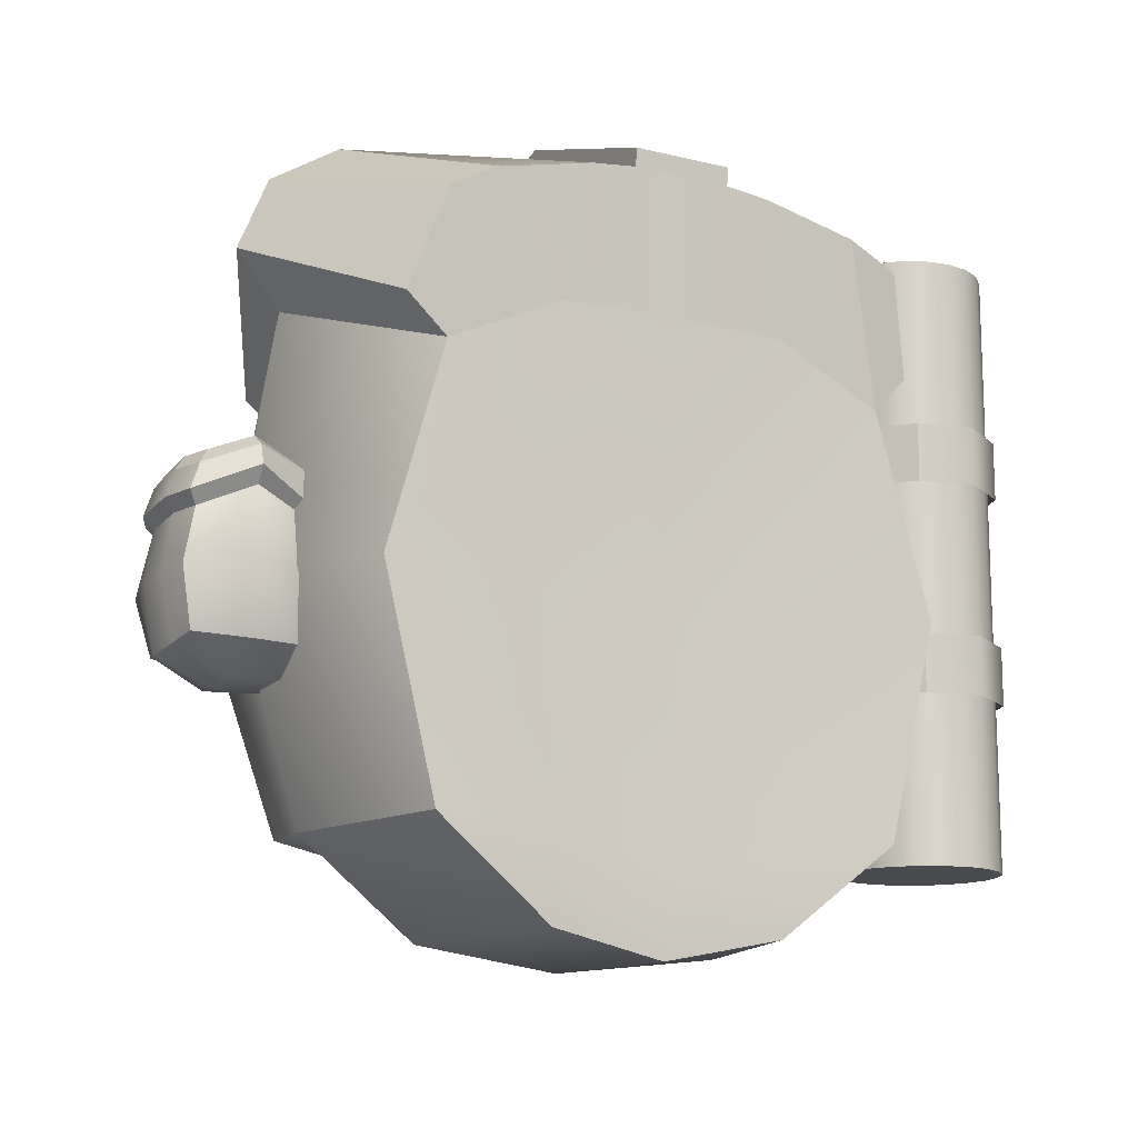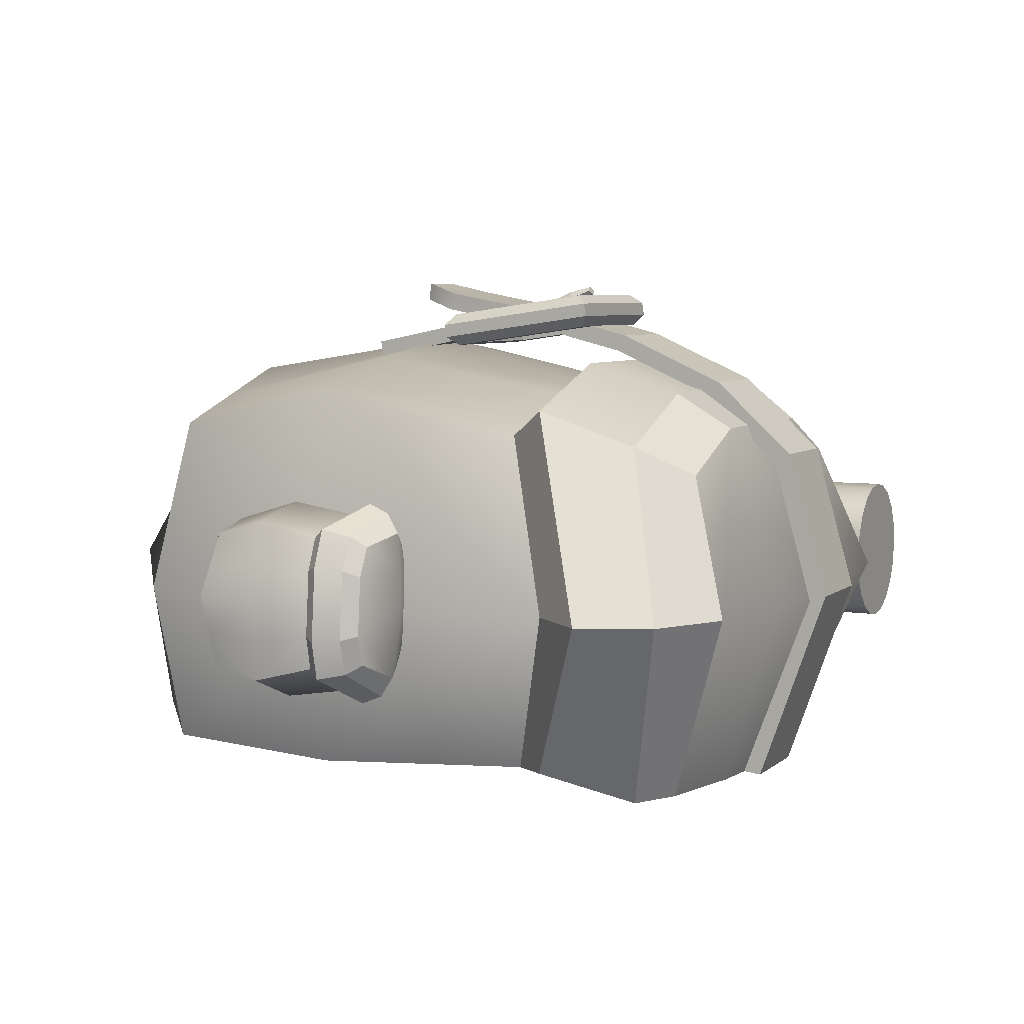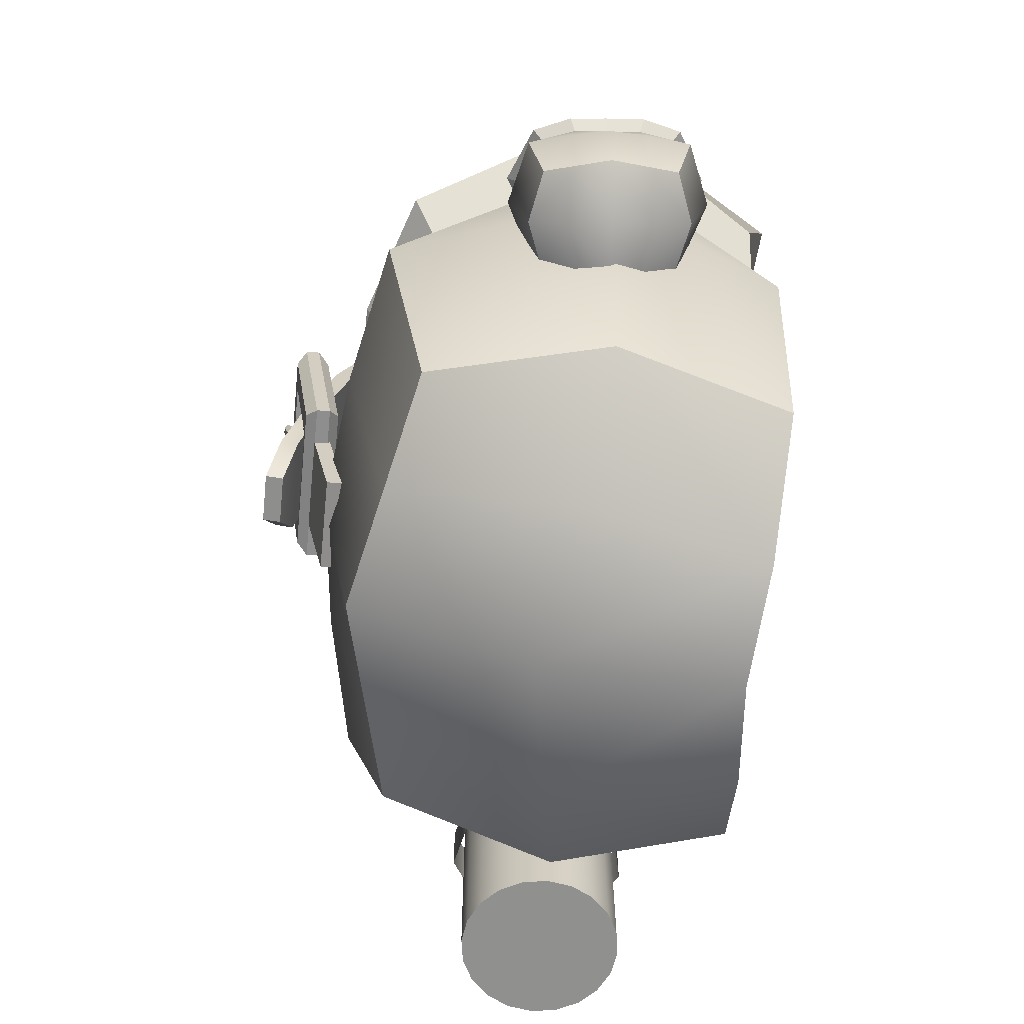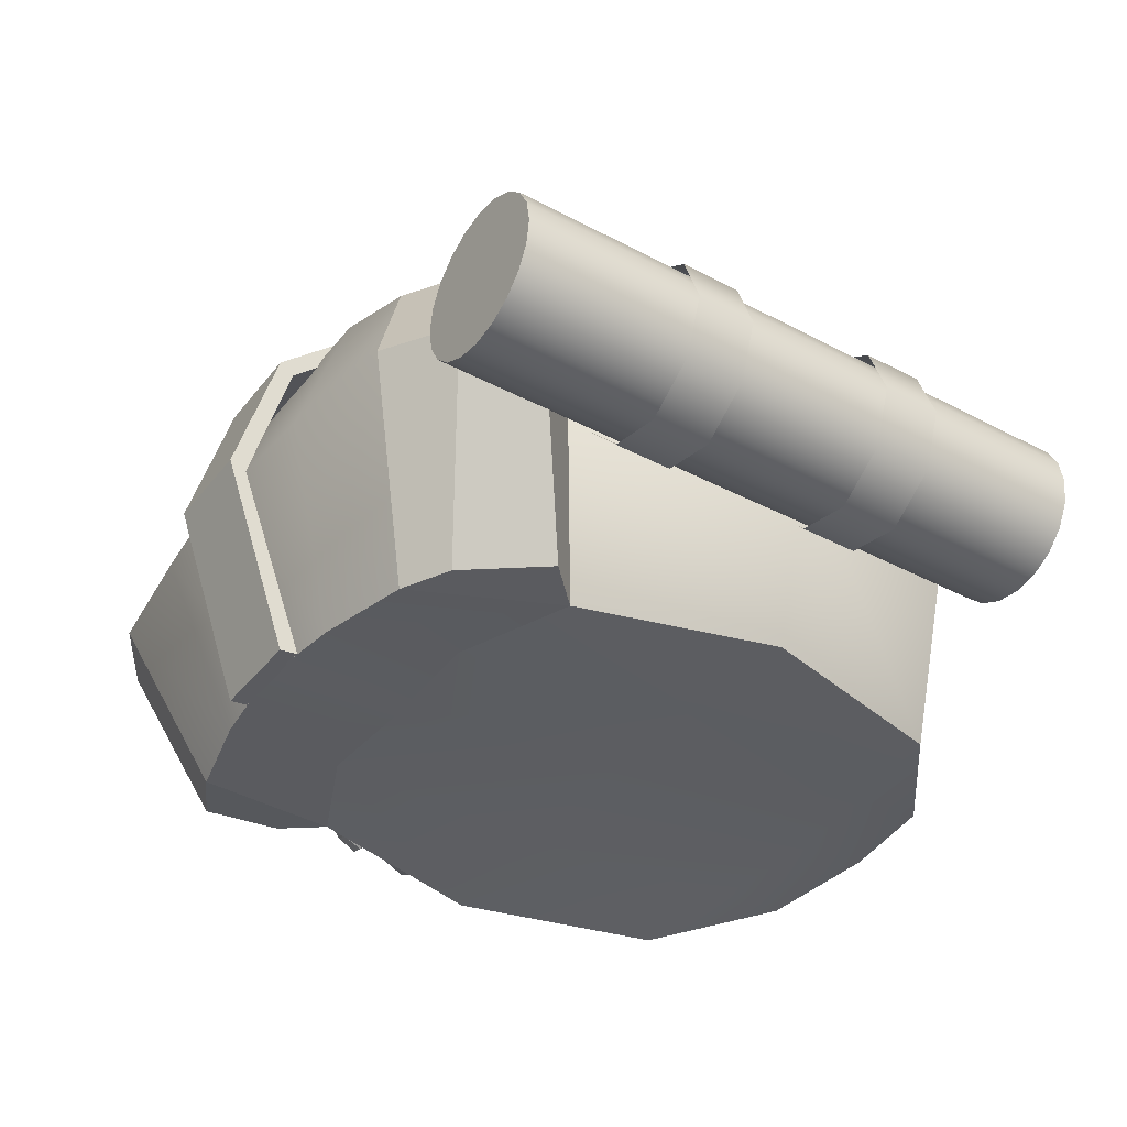
<metadata>
{"format":"obj","ext":"obj","renderer":"f3d","projection":"perspective","resolution":1024,"background":"white","views":[{"elev":-13.7,"azim":151.2,"up":"+Y"},{"elev":5.8,"azim":115.0,"up":"+Z"},{"elev":-65.5,"azim":84.2,"up":"+Y"},{"elev":-38.6,"azim":-123.8,"up":"+Z"}]}
</metadata>
<code>
g default
v -2.034 2.981 0.4665
v -2.034 3.333 0.4665
v -2.377 2.981 0.5433
v -2.377 3.333 0.5433
v -2.693 2.981 0.3361
v -2.693 3.333 0.3361
v -2.812 2.981 -0
v -2.812 3.333 -0
v -2.693 2.981 -0.3361
v -2.693 3.333 -0.3361
v -2.377 2.981 -0.5433
v -2.377 3.333 -0.5433
v -2.034 2.981 -0.4665
v -2.034 3.333 -0.4665
v -1.761 2.981 0.1608
v -1.761 3.333 0.1608
v -1.761 2.981 -0.1608
v -1.761 3.333 -0.1608
g pPlane2
f 1 2 4 3
f 3 4 6 5
f 5 6 8 7
f 7 8 10 9
f 9 10 12 11
f 11 12 14 13
f 2 1 15 16
f 13 14 18 17
g default
v 2.331 1.642 0.4579
v 2.399 1.642 -0.3073
v 2.326 2.293 0.4567
v 2.394 2.293 -0.307
v 1.755 2.301 0.3967
v 1.821 2.301 -0.3485
v 1.754 1.617 0.4067
v 1.822 1.617 -0.3585
v 2.451 1.579 0.08299
v 1.824 1.429 0.02728
v 1.769 2.386 0.0224
v 2.422 2.293 0.08036
v 2.397 1.97 0.5488
v 2.513 1.97 0.08848
v 2.48 1.97 -0.3852
v 1.83 1.97 -0.4429
v 1.817 1.97 0.02661
v 1.747 1.97 0.4911
v 1.808 1.554 0.02589
v 2.028 2.402 0.566
v 2.12 2.402 -0.467
v 2.126 1.988 -0.5331
v 2.115 1.614 -0.4162
v 2.15 1.436 0.05621
v 2.033 1.614 0.5151
v 2.022 1.988 0.632
v 1.751 2.616 0.02082
v 2.074 2.723 0.04947
v 2.112 2.685 -0.3741
v 1.777 2.561 -0.2876
v 2.036 2.685 0.473
v 1.722 2.561 0.3289
v 2.269 2.607 0.4125
v 2.369 2.607 0.07568
v 2.33 2.607 -0.2735
v 2.391 1.61 0.2705
v 2.089 1.465 0.3116
v 1.789 1.467 0.217
v 1.781 1.586 0.2163
v 1.782 1.97 0.2589
v 1.762 2.386 0.2096
v 1.737 2.598 0.1748
v 2.055 2.711 0.2612
v 2.353 2.607 0.2471
v 2.405 2.293 0.2713
v 2.465 1.97 0.3196
v 2.425 1.61 -0.1121
v 2.135 1.465 -0.2059
v 1.823 1.467 -0.1656
v 1.815 1.586 -0.1663
v 1.823 1.97 -0.2082
v 1.795 2.386 -0.1631
v 1.764 2.598 -0.1334
v 2.093 2.711 -0.1623
v 2.383 2.607 -0.0959
v 2.439 2.293 -0.1106
v 2.507 1.97 -0.1475
v 2.124 2.491 -0.5393
v 1.834 2.364 -0.4104
v 1.785 2.52 -0.3674
v 2.12 2.611 -0.4899
v 2.02 2.491 0.6379
v 1.757 2.364 0.4599
v 2.024 2.611 0.5885
v 1.716 2.52 0.4088
v 2.41 2.52 0.2811
v 2.459 2.364 0.303
v 2.478 2.364 0.08537
v 2.429 2.52 0.081
v 2.367 2.364 0.5141
v 2.312 2.52 0.4743
v 2.445 2.52 -0.1194
v 2.498 2.364 -0.1322
v 2.444 2.364 -0.3562
v 2.383 2.52 -0.3267
g pCube5
f 74 75 33 22
f 71 72 47 48
f 34 69 70 24
f 41 66 67 26
f 39 40 34 24
f 36 44 38 23
f 55 56 28 42
f 58 59 29 35
f 60 61 46 45
f 63 64 32 30
f 64 54 27 32
f 33 75 65 20
f 40 41 26 34
f 26 68 69 34
f 57 58 35 37
f 25 43 44 36
f 67 68 26
f 56 57 37 28
f 61 62 52 46
f 47 72 73 53
f 33 40 39 22
f 20 41 40 33
f 65 66 41 20
f 54 55 42 27
f 44 43 19 31
f 38 44 31 21
f 76 77 78 79
f 24 70 71 48
f 29 59 60 45
f 81 80 82 83
f 84 85 86 87
f 80 88 89 82
f 90 91 92 93
f 92 76 79 93
f 43 55 54 19
f 25 56 55 43
f 25 57 56
f 36 58 57 25
f 23 59 58 36
f 60 59 23 50
f 49 61 60 50
f 51 62 61 49
f 88 85 84 89
f 31 64 63 21
f 19 54 64 31
f 27 42 66 65
f 67 66 42 28
f 28 37 68 67
f 69 68 37 35
f 70 69 35 29
f 71 70 29 45
f 45 46 72 71
f 73 72 46 52
f 86 91 90 87
f 30 32 75 74
f 65 75 32 27
f 39 24 77 76
f 24 48 78 77
f 48 47 79 78
f 23 38 80 81
f 49 50 83 82
f 50 23 81 83
f 63 30 86 85
f 52 62 84 87
f 38 21 88 80
f 51 49 82 89
f 74 22 92 91
f 53 73 90 93
f 22 39 76 92
f 47 53 93 79
f 21 63 85 88
f 62 51 89 84
f 30 74 91 86
f 73 52 87 90
g default
v -0.1477 1.948 1.939
v 0.1477 1.948 1.939
v -0.2888 2.82 1.757
v 0.2888 2.82 1.757
v -0.2888 2.804 1.651
v 0.2888 2.804 1.651
v -0.1477 1.932 1.833
v 0.1477 1.932 1.833
v -0.2888 2.185 1.874
v 0.2888 2.185 1.874
v 0.2888 2.169 1.767
v -0.2888 2.169 1.767
v -0.2888 3.409 1.606
v 0.2888 3.409 1.606
v 0.2888 3.362 1.509
v -0.2888 3.362 1.509
v -0.2888 4.046 1.319
v 0.2888 4.046 1.319
v 0.2888 3.999 1.222
v -0.2888 3.999 1.222
v -0.2888 4.516 0.8788
v 0.2888 4.516 0.8788
v 0.2888 4.425 0.8209
v -0.2888 4.425 0.8209
v -0.2888 4.763 -0.000769
v 0.2888 4.763 -0.000769
v 0.2888 4.662 -0.03838
v -0.2888 4.662 -0.03838
v -0.2888 4.349 -1.166
v 0.2888 4.349 -1.166
v 0.2888 4.242 -1.152
v -0.2888 4.242 -1.152
g pCube2
f 102 103 97 96
f 122 123 124 125
f 98 99 104 105
f 100 101 95 94
f 103 104 99 97
f 105 102 96 98
f 94 95 103 102
f 95 101 104 103
f 105 104 101 100
f 100 94 102 105
f 96 97 107 106
f 97 99 108 107
f 99 98 109 108
f 98 96 106 109
f 106 107 111 110
f 107 108 112 111
f 108 109 113 112
f 109 106 110 113
f 110 111 115 114
f 111 112 116 115
f 112 113 117 116
f 113 110 114 117
f 114 115 119 118
f 115 116 120 119
f 116 117 121 120
f 117 114 118 121
f 118 119 123 122
f 119 120 124 123
f 120 121 125 124
f 121 118 122 125
g default
v -1.828 0.7185 -0.1489
v -1.896 0.7185 -0.2832
v -2.003 0.7185 -0.3898
v -2.137 0.7185 -0.4583
v -2.286 0.7185 -0.4819
v -2.435 0.7185 -0.4583
v -2.569 0.7185 -0.3898
v -2.676 0.7185 -0.2832
v -2.744 0.7185 -0.1489
v -2.768 0.7185 0
v -2.744 0.7185 0.1489
v -2.676 0.7185 0.2832
v -2.569 0.7185 0.3898
v -2.435 0.7185 0.4583
v -2.286 0.7185 0.4819
v -2.137 0.7185 0.4583
v -2.003 0.7185 0.3898
v -1.896 0.7185 0.2832
v -1.828 0.7185 0.1489
v -1.804 0.7185 0
v -1.828 4.368 -0.1489
v -1.896 4.368 -0.2832
v -2.003 4.368 -0.3898
v -2.137 4.368 -0.4583
v -2.286 4.368 -0.4819
v -2.435 4.368 -0.4583
v -2.569 4.368 -0.3898
v -2.676 4.368 -0.2832
v -2.744 4.368 -0.1489
v -2.768 4.368 0
v -2.744 4.368 0.1489
v -2.676 4.368 0.2832
v -2.569 4.368 0.3898
v -2.435 4.368 0.4583
v -2.286 4.368 0.4819
v -2.137 4.368 0.4583
v -2.003 4.368 0.3898
v -1.896 4.368 0.2832
v -1.828 4.368 0.1489
v -1.804 4.368 0
v -2.286 0.7185 0
v -2.286 4.368 0
g pCylinder5
f 126 127 147 146
f 127 128 148 147
f 128 129 149 148
f 129 130 150 149
f 130 131 151 150
f 131 132 152 151
f 132 133 153 152
f 133 134 154 153
f 134 135 155 154
f 135 136 156 155
f 136 137 157 156
f 137 138 158 157
f 138 139 159 158
f 139 140 160 159
f 140 141 161 160
f 141 142 162 161
f 142 143 163 162
f 143 144 164 163
f 144 145 165 164
f 145 126 146 165
f 127 126 166
f 128 127 166
f 129 128 166
f 130 129 166
f 131 130 166
f 132 131 166
f 133 132 166
f 134 133 166
f 135 134 166
f 136 135 166
f 137 136 166
f 138 137 166
f 139 138 166
f 140 139 166
f 141 140 166
f 142 141 166
f 143 142 166
f 144 143 166
f 145 144 166
f 126 145 166
f 146 147 167
f 147 148 167
f 148 149 167
f 149 150 167
f 150 151 167
f 151 152 167
f 152 153 167
f 153 154 167
f 154 155 167
f 155 156 167
f 156 157 167
f 157 158 167
f 158 159 167
f 159 160 167
f 160 161 167
f 161 162 167
f 162 163 167
f 163 164 167
f 164 165 167
f 165 146 167
g default
v 0.3056 2.428 1.556
v 0.3056 3.047 1.645
v 0.3056 3.019 1.843
v 0.3056 2.399 1.754
v -0.2828 2.428 1.556
v -0.2828 3.047 1.645
v -0.2828 3.019 1.843
v -0.2828 2.399 1.754
v -0.44 2.275 1.736
v -0.5 2.224 1.668
v -0.2828 2.224 1.668
v -0.2828 2.275 1.736
v -0.44 3.146 1.861
v -0.5 3.214 1.81
v -0.2828 3.214 1.81
v -0.2828 3.146 1.861
v -0.5 3.225 1.731
v -0.44 3.175 1.663
v -0.2828 3.175 1.663
v -0.2828 3.225 1.731
v -0.44 2.304 1.538
v -0.5 2.236 1.589
v -0.2828 2.236 1.589
v -0.2828 2.304 1.538
v -0.44 2.399 1.754
v -0.5 2.408 1.694
v 0.5 2.224 1.668
v 0.44 2.275 1.736
v 0.5 2.408 1.694
v 0.44 2.399 1.754
v -0.5 3.038 1.704
v -0.44 3.047 1.645
v 0.5 3.225 1.731
v 0.44 3.175 1.663
v 0.5 3.038 1.704
v 0.44 3.047 1.645
v -0.44 3.019 1.843
v -0.5 3.027 1.784
v 0.44 3.146 1.861
v 0.5 3.214 1.81
v 0.5 3.027 1.784
v 0.44 3.019 1.843
v 0.5 2.419 1.615
v 0.44 2.428 1.556
v -0.5 2.419 1.615
v -0.44 2.428 1.556
v 0.44 2.304 1.538
v 0.5 2.236 1.589
v 0.3056 2.224 1.668
v 0.3056 2.275 1.736
v 0.3056 2.304 1.538
v 0.3056 2.236 1.589
v 0.3056 3.225 1.731
v 0.3056 3.175 1.663
v 0.3056 3.146 1.861
v 0.3056 3.214 1.81
g pCube3
f 172 173 174 175
f 173 169 170 174
f 169 168 171 170
f 168 172 175 171
f 176 177 178 179
f 177 176 192 193
f 179 178 216 217
f 180 181 205 204
f 181 180 183 182
f 182 183 222 223
f 184 185 199 198
f 185 184 187 186
f 186 187 220 221
f 188 189 212 213
f 189 188 191 190
f 190 191 218 219
f 193 192 204 205
f 194 195 217 216
f 195 194 196 197
f 197 196 208 209
f 198 199 213 212
f 200 201 221 220
f 201 200 202 203
f 203 202 210 211
f 206 207 223 222
f 207 206 209 208
f 211 210 215 214
f 214 215 219 218
f 222 170 209 206
f 220 223 207 200
f 169 221 201 203
f 216 219 215 194
f 208 202 200 207
f 198 205 181 184
f 170 171 197 209
f 196 210 202 208
f 168 169 203 211
f 212 193 205 198
f 171 217 195 197
f 194 215 210 196
f 218 168 211 214
f 189 177 193 212
f 178 190 219 216
f 191 172 168 218
f 173 186 221 169
f 187 182 223 220
f 183 174 170 222
f 175 179 217 171
f 189 190 178 177
f 213 172 191 188
f 199 173 172 213
f 185 186 173 199
f 181 182 187 184
f 204 174 183 180
f 192 175 174 204
f 176 179 175 192
g default
v -0.2825 1.634 1.55
v 0.2825 1.634 1.55
v -0.2825 2.234 1.671
v 0.2825 2.234 1.671
v -0.2825 2.253 1.575
v 0.2825 2.253 1.575
v -0.2825 1.654 1.453
v 0.2825 1.654 1.453
g pCube4
f 224 225 227 226
f 226 227 229 228
f 228 229 231 230
f 230 231 225 224
f 225 231 229 227
f 230 224 226 228
g default
v 0.03628 2.606 1.652
v -0.03628 2.606 1.652
v -0.07257 2.589 1.692
v -0.03628 2.572 1.731
v 0.03628 2.572 1.731
v 0.07257 2.589 1.692
v 0.03628 2.954 1.803
v -0.03628 2.954 1.803
v -0.07257 2.937 1.842
v -0.03628 2.92 1.881
v 0.03628 2.92 1.881
v 0.07257 2.937 1.842
v 0 2.589 1.692
v 0.01834 3.062 1.873
v -0.01834 3.062 1.873
v 0 3.053 1.892
v -0.03668 3.053 1.892
v -0.01834 3.045 1.912
v 0.01834 3.045 1.912
v 0.03668 3.053 1.892
g pCylinder2
f 232 233 239 238
f 233 234 240 239
f 234 235 241 240
f 235 236 242 241
f 236 237 243 242
f 237 232 238 243
f 233 232 244
f 234 233 244
f 235 234 244
f 236 235 244
f 237 236 244
f 232 237 244
f 245 246 247
f 246 248 247
f 248 249 247
f 249 250 247
f 250 251 247
f 251 245 247
f 238 239 246 245
f 239 240 248 246
f 240 241 249 248
f 241 242 250 249
f 242 243 251 250
f 243 238 245 251
g default
v -2.034 1.713 0.4665
v -2.034 2.066 0.4665
v -2.377 1.713 0.5433
v -2.377 2.066 0.5433
v -2.693 1.713 0.3361
v -2.693 2.066 0.3361
v -2.812 1.713 -0
v -2.812 2.066 -0
v -2.693 1.713 -0.3361
v -2.693 2.066 -0.3361
v -2.377 1.713 -0.5433
v -2.377 2.066 -0.5433
v -2.034 1.713 -0.4665
v -2.034 2.066 -0.4665
v -1.761 1.713 0.1608
v -1.761 2.066 0.1608
v -1.761 1.713 -0.1608
v -1.761 2.066 -0.1608
g pPlane1
f 252 253 255 254
f 254 255 257 256
f 256 257 259 258
f 258 259 261 260
f 260 261 263 262
f 262 263 265 264
f 253 252 266 267
f 264 265 269 268
g default
v -1.367 0.8099 1.04
v 1.367 0.8099 1.04
v -1.364 3.127 1.021
v 1.364 3.127 1.021
v -1.331 3.154 -1.021
v 1.331 3.154 -1.021
v -1.367 0.7217 -1.021
v 1.367 0.7217 -1.021
v 0 0.5852 1.348
v 0 0.05048 -0.8927
v 0 3.457 -1.089
v 0 3.127 1.242
v -1.668 1.977 1.3
v 0 1.977 1.569
v 1.668 1.977 1.3
v 1.668 1.977 -1.021
v 0 1.977 -0.9195
v -1.668 1.977 -1.021
v 0 0.497 -0.9485
v -1.845 3.513 0
v 1.845 3.513 0
v 2.081 2.042 0
v 1.663 0.7094 0
v 0 0.07621 0.2711
v -1.663 0.7094 0
v -2.081 2.042 0
v 0 4.277 -1.153
v 0 4.654 0
v 1.513 4.52 0
v 1.101 4.081 -1.16
v -1.513 4.52 0
v -1.101 4.081 -1.16
v -1.225 4.242 0.8062
v 0 4.242 1.054
v 1.225 4.242 0.8062
v -0.6833 0.6975 1.194
v -0.9243 0.1799 0.1355
v -0.6833 0.1874 -0.9567
v -0.6833 0.6093 -0.9846
v -0.8341 1.977 -0.9701
v -0.6656 3.457 -1.055
v -0.5505 4.213 -1.156
v -0.7565 4.612 0
v -0.6126 4.242 1.05
v -0.682 3.127 1.242
v -0.8341 1.977 1.472
v 0.6833 0.6975 1.194
v 0.9243 0.1799 0.1355
v 0.6833 0.1874 -0.9567
v 0.6833 0.6093 -0.9846
v 0.8341 1.977 -0.9701
v 0.6656 3.457 -1.055
v 0.5505 4.213 -1.156
v 0.7565 4.612 0
v 0.6126 4.242 1.05
v 0.682 3.127 1.242
v 0.8341 1.977 1.472
v 2.103 3.831 -0.006962
v 1.554 3.38 -0.995
v 1.386 3.934 -1.157
v 1.926 4.259 -0.006962
v -2.103 3.831 -0.006962
v -1.554 3.38 -0.995
v -1.926 4.259 -0.006962
v -1.386 3.934 -1.157
v -0.7154 3.934 1.264
v -0.7772 3.38 1.444
v 0 3.38 1.444
v 0 3.934 1.268
v -1.554 3.38 1.185
v -1.431 3.934 0.9784
v 0.7154 3.934 1.264
v 0.7772 3.38 1.444
v 1.554 3.38 1.185
v 1.431 3.934 0.9784
g pCube1
f 325 326 284 273
f 322 323 298 299
f 285 320 321 275
f 292 317 318 277
f 290 291 285 275
f 287 295 289 274
f 306 307 279 293
f 309 310 280 286
f 311 312 297 296
f 314 315 283 281
f 315 305 278 283
f 284 326 316 271
f 291 292 277 285
f 277 319 320 285
f 308 309 286 288
f 276 294 295 287
f 318 319 277
f 307 308 288 279
f 312 313 303 297
f 298 323 324 304
f 284 291 290 273
f 271 292 291 284
f 316 317 292 271
f 305 306 293 278
f 295 294 270 282
f 289 295 282 272
f 327 328 329 330
f 275 321 322 299
f 280 310 311 296
f 332 331 333 334
f 335 336 337 338
f 331 339 340 333
f 341 342 343 344
f 343 327 330 344
f 294 306 305 270
f 276 307 306 294
f 276 308 307
f 287 309 308 276
f 274 310 309 287
f 311 310 274 301
f 300 312 311 301
f 302 313 312 300
f 339 336 335 340
f 282 315 314 272
f 270 305 315 282
f 278 293 317 316
f 318 317 293 279
f 279 288 319 318
f 320 319 288 286
f 321 320 286 280
f 322 321 280 296
f 296 297 323 322
f 324 323 297 303
f 337 342 341 338
f 281 283 326 325
f 316 326 283 278
f 290 275 328 327
f 275 299 329 328
f 299 298 330 329
f 274 289 331 332
f 300 301 334 333
f 301 274 332 334
f 314 281 337 336
f 303 313 335 338
f 289 272 339 331
f 302 300 333 340
f 325 273 343 342
f 304 324 341 344
f 273 290 327 343
f 298 304 344 330
f 272 314 336 339
f 313 302 340 335
f 281 325 342 337
f 324 303 338 341

</code>
